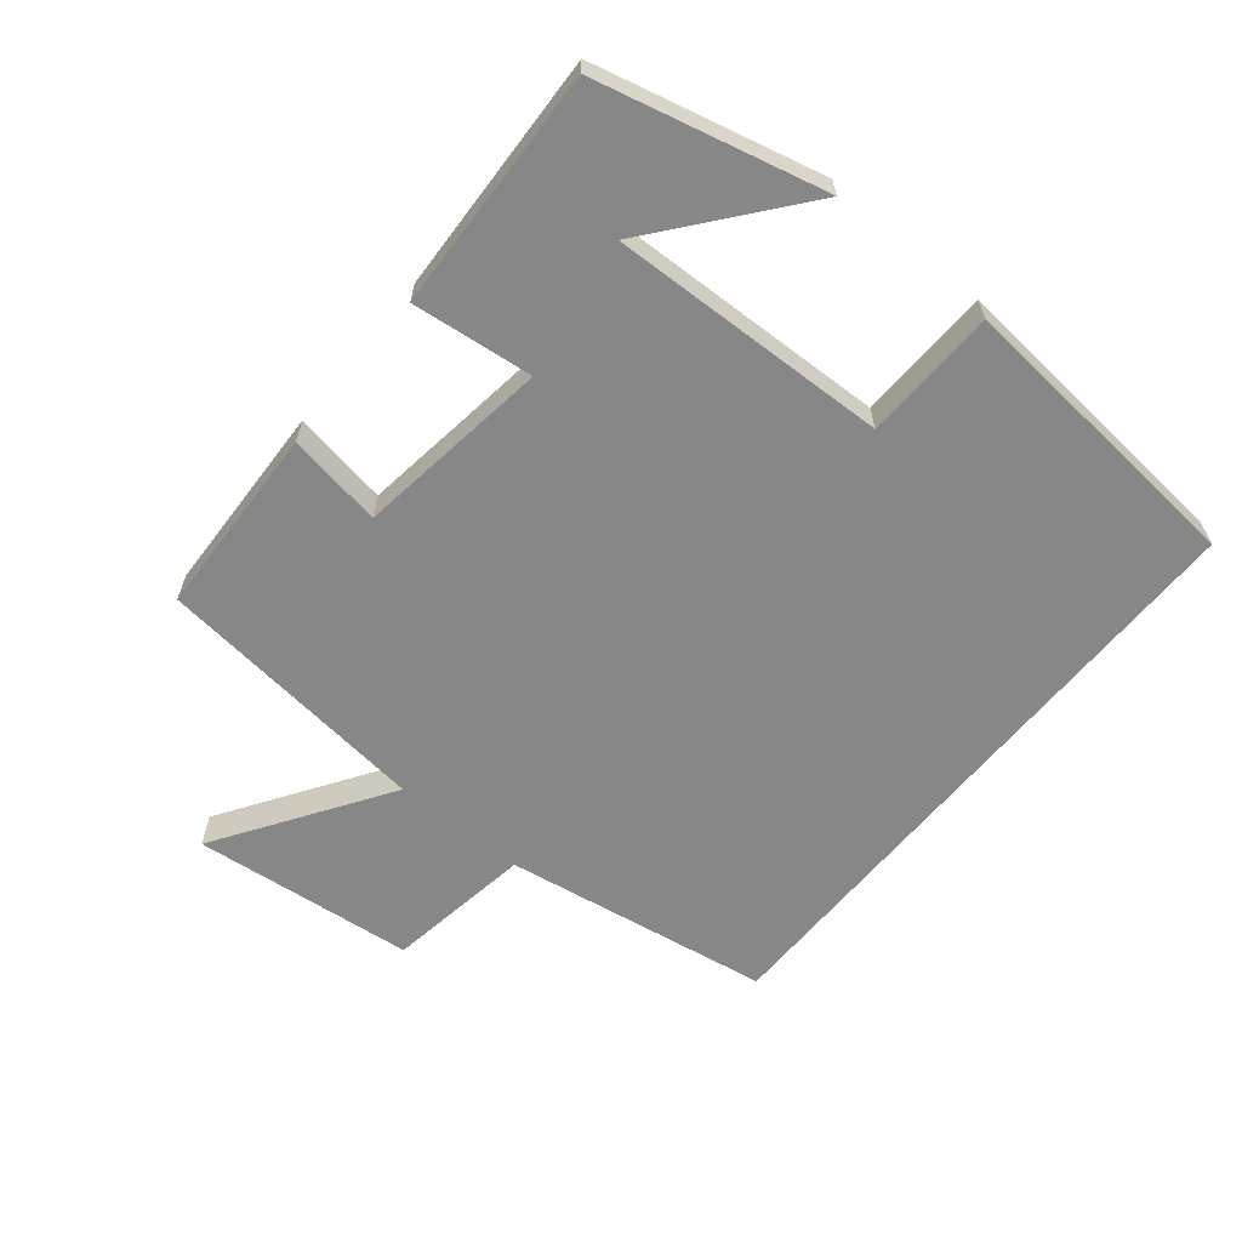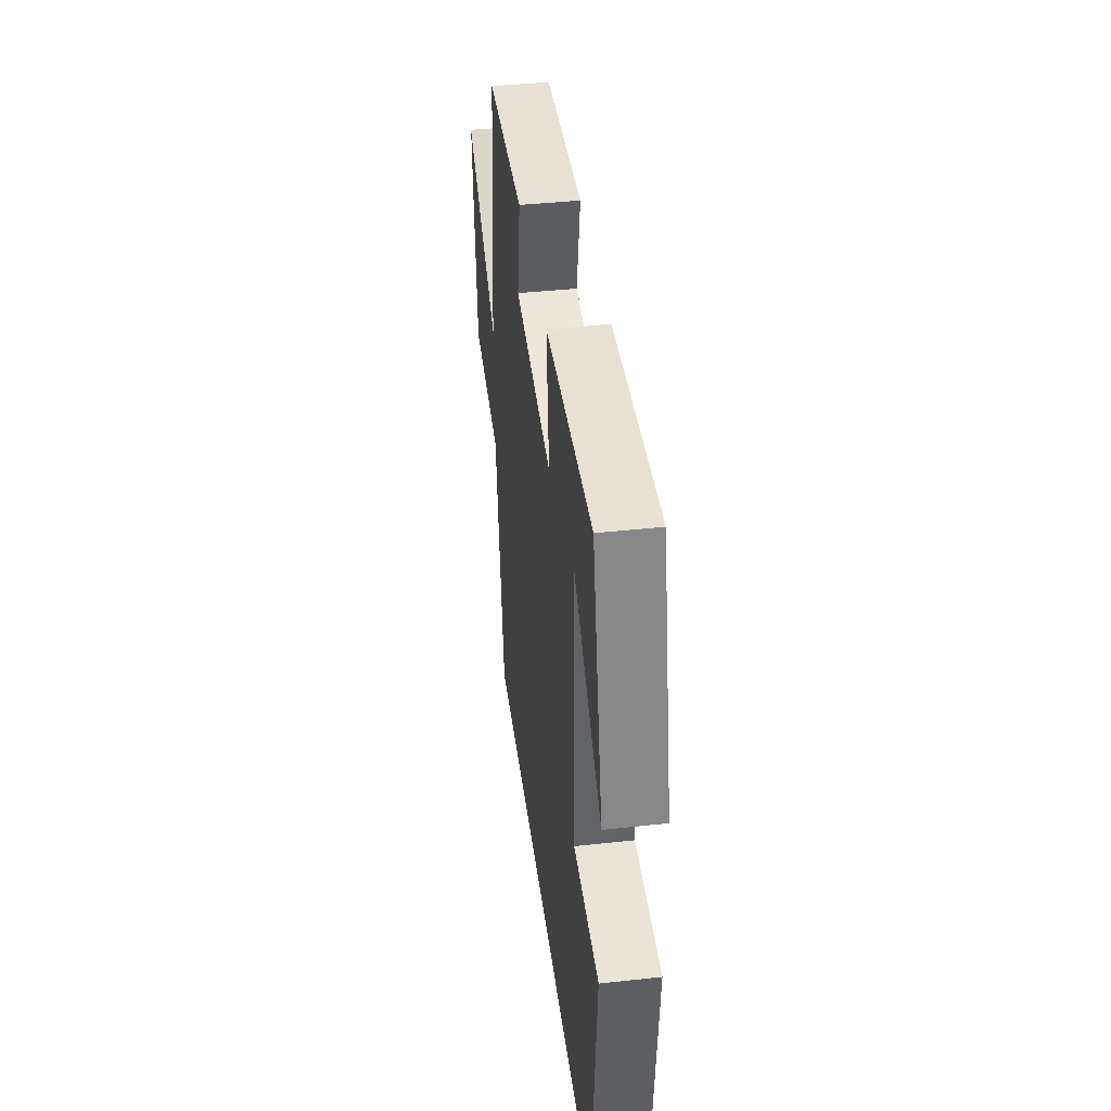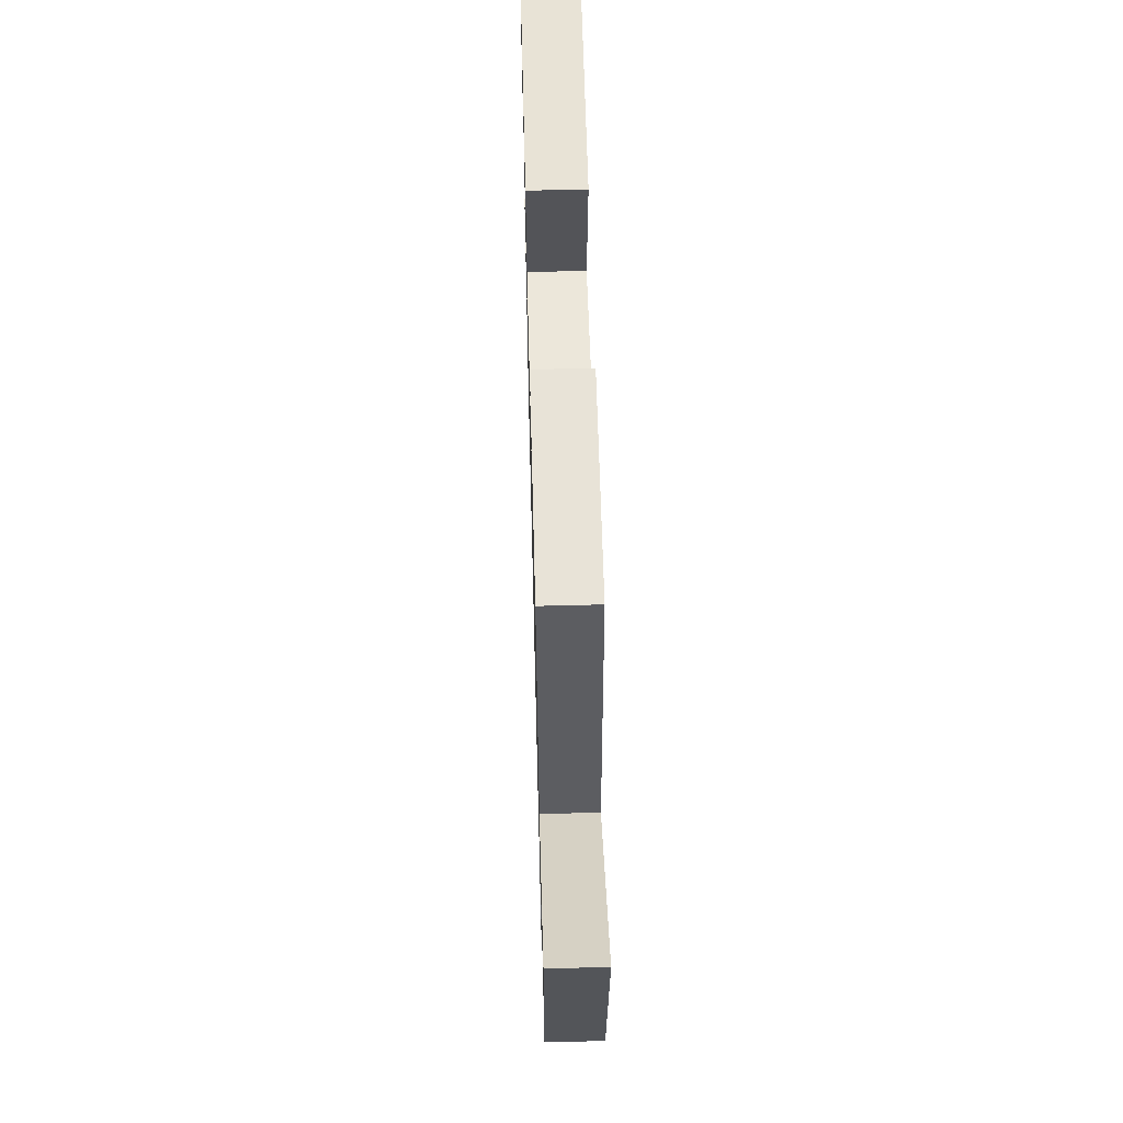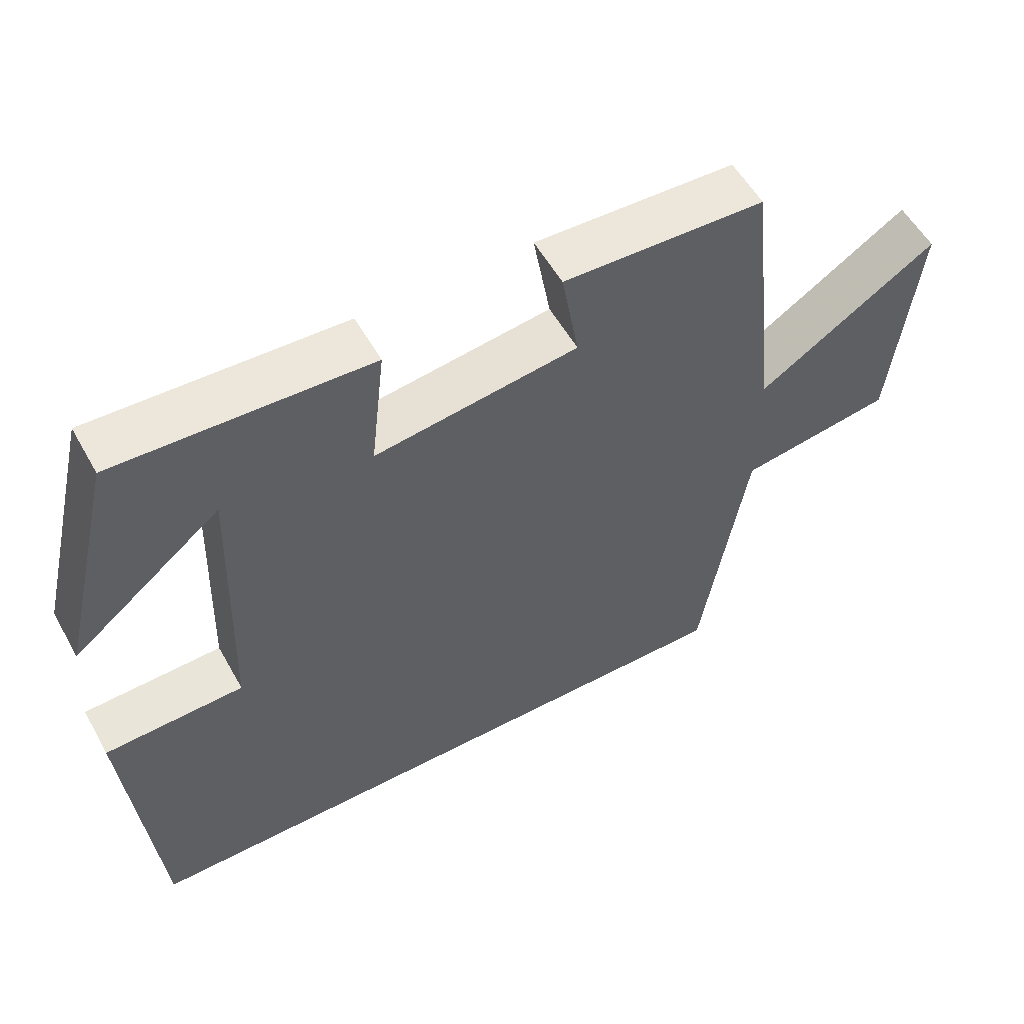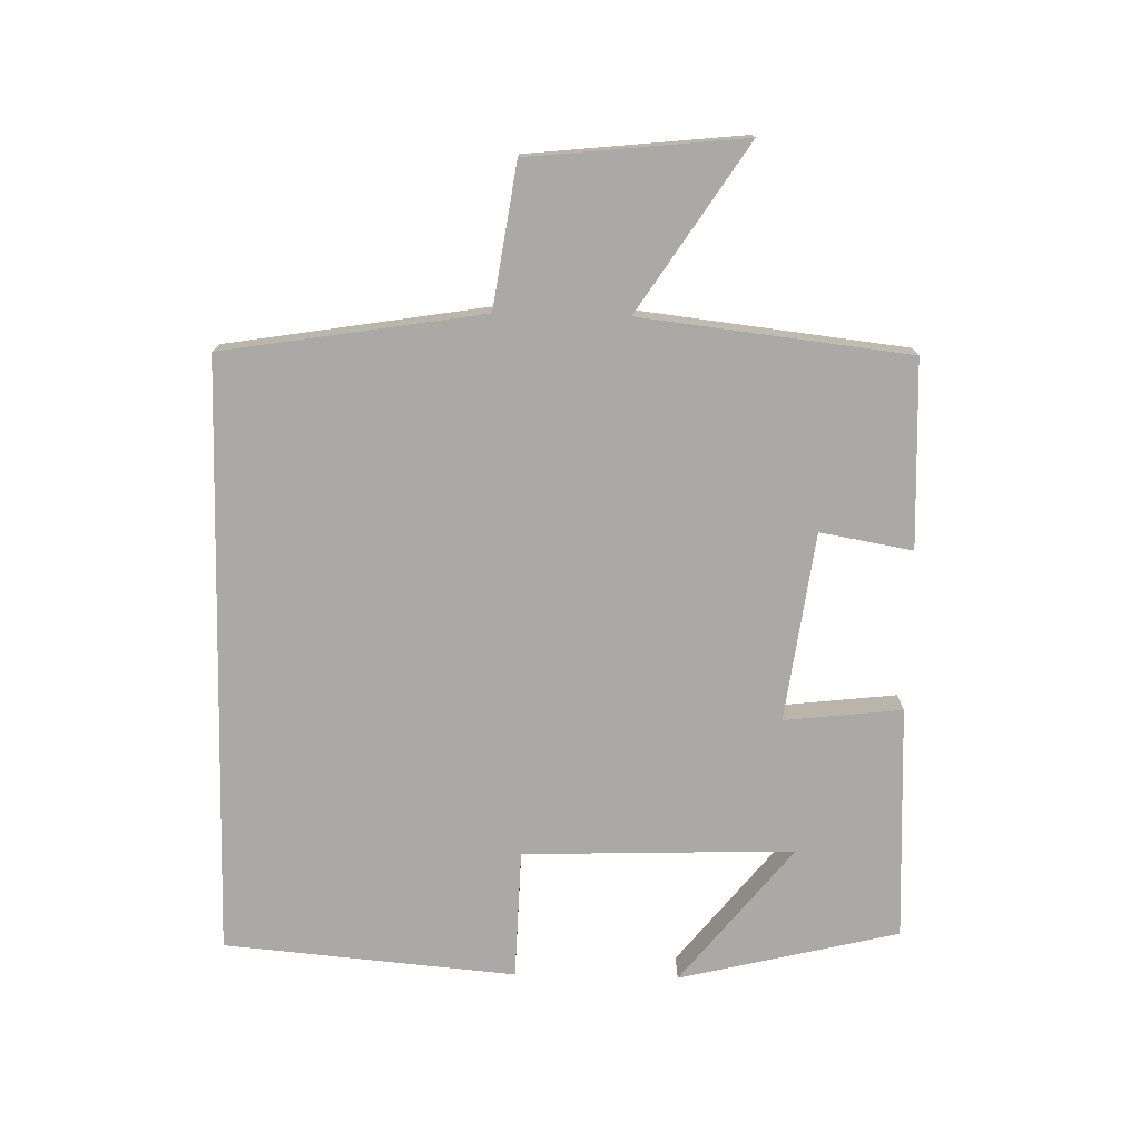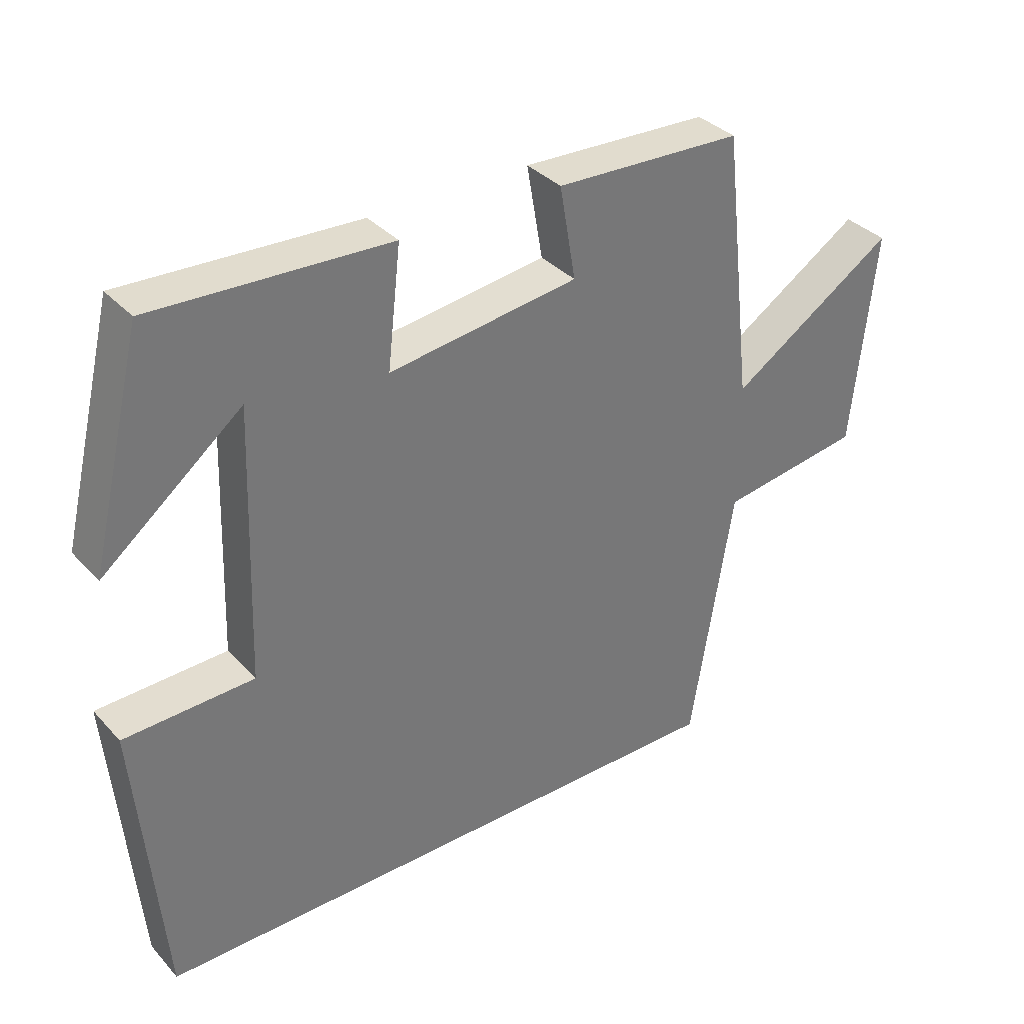
<metadata>
{"format":"obj","ext":"obj","renderer":"f3d","projection":"perspective","resolution":1024,"background":"white","views":[{"elev":-62.3,"azim":50.6,"up":"+Y"},{"elev":41.4,"azim":82.5,"up":"+Z"},{"elev":59.9,"azim":-91.5,"up":"+Z"},{"elev":55.7,"azim":151.0,"up":"+Z"},{"elev":-75.3,"azim":-91.3,"up":"+Y"},{"elev":35.0,"azim":144.1,"up":"+Z"}]}
</metadata>
<code>
v 0.462 0.07 -0.5
v -0.437 0.07 -0.5
v -0.5 0.07 -0.109
v -0.714 0.07 -0.077
v -0.748 0.07 0.247
v -0.5 0.07 0.085
v -0.454 0.07 0.489
v -0.173 0.07 0.5
v -0.197 0.07 0.361
v 0.087 0.07 0.323
v 0.067 0.07 0.5
v 0.42 0.07 0.516
v 0.5 0.07 0.185
v 0.291 0.07 0.353
v 0.305 0.07 -0.055
v 0.5 0.07 -0.061
v 0.462 0 -0.5
v -0.437 0 -0.5
v -0.5 0 -0.109
v -0.714 0 -0.077
v -0.748 0 0.247
v -0.5 0 0.085
v -0.454 0 0.489
v -0.173 0 0.5
v -0.197 0 0.361
v 0.087 0 0.323
v 0.067 0 0.5
v 0.42 0 0.516
v 0.5 0 0.185
v 0.291 0 0.353
v 0.305 0 -0.055
v 0.5 0 -0.061
f 1 2 3
f 16 1 3
f 15 16 3
f 14 15 3 4
f 12 13 14
f 10 11 12 14
f 10 14 4
f 6 7 8 9
f 6 9 10
f 4 5 6
f 4 6 10
f 19 18 17
f 19 17 32
f 19 32 31
f 20 19 31 30
f 30 29 28
f 30 28 27 26
f 20 30 26
f 25 24 23 22
f 26 25 22
f 22 21 20
f 26 22 20
f 1 17 18 2
f 2 18 19 3
f 3 19 20 4
f 4 20 21 5
f 5 21 22 6
f 6 22 23 7
f 7 23 24 8
f 8 24 25 9
f 9 25 26 10
f 10 26 27 11
f 11 27 28 12
f 12 28 29 13
f 13 29 30 14
f 14 30 31 15
f 15 31 32 16
f 16 32 17 1

</code>
